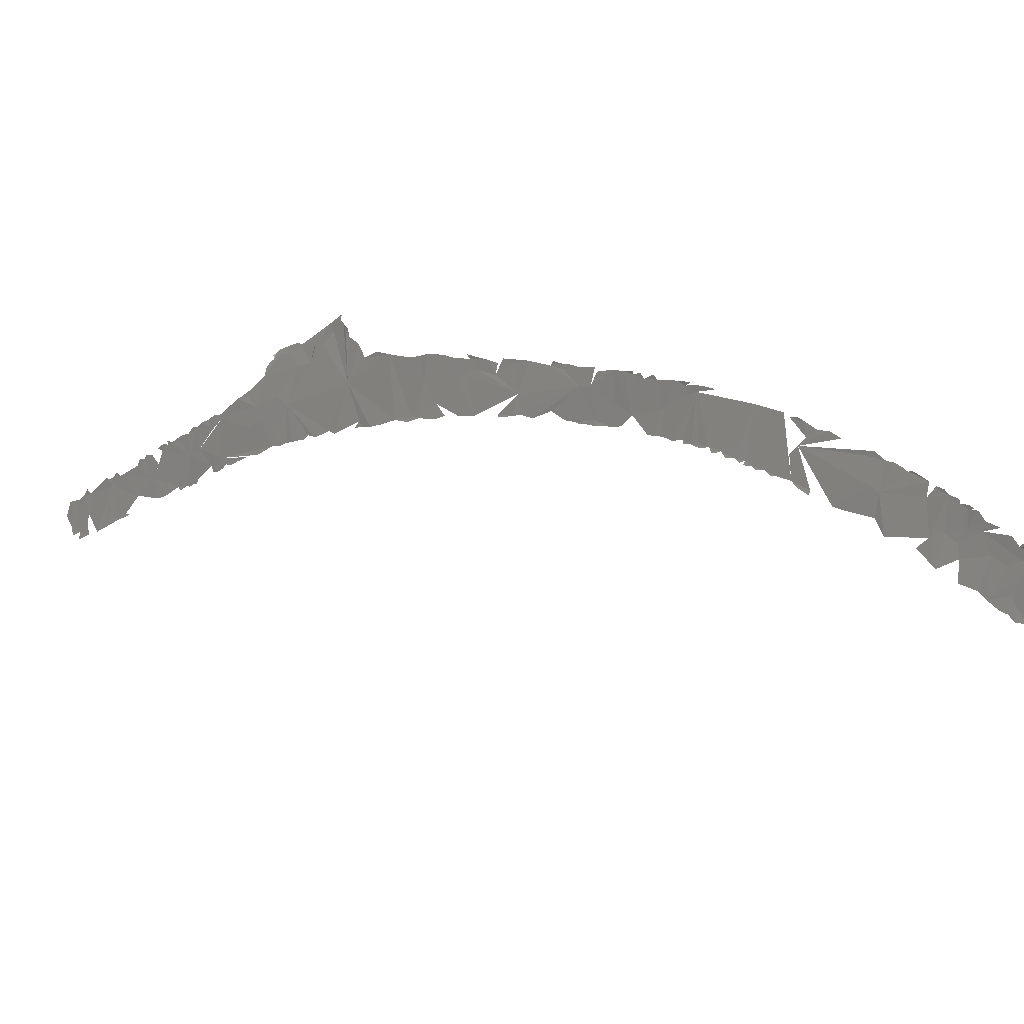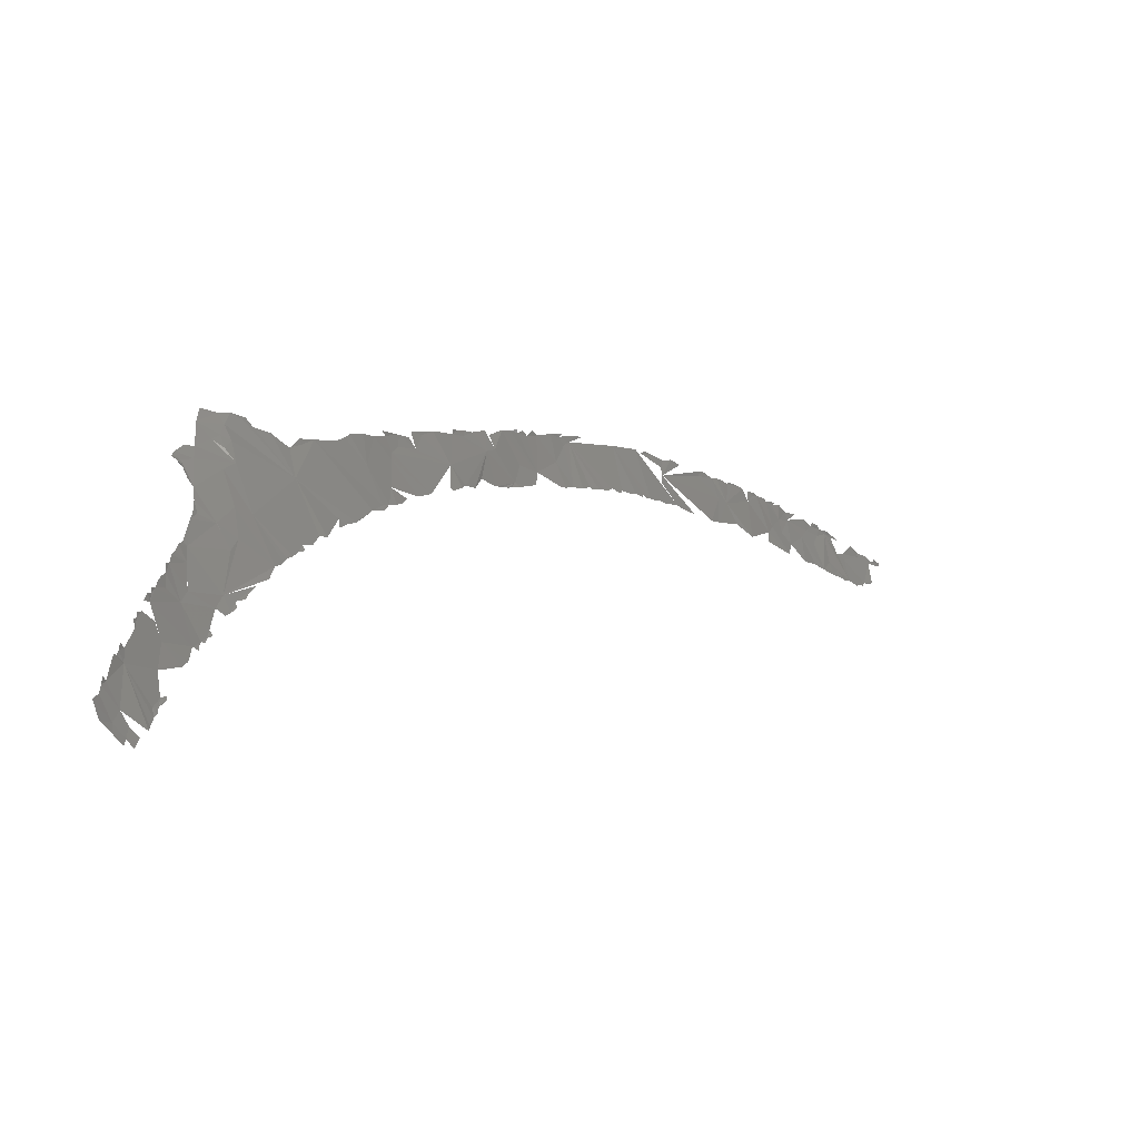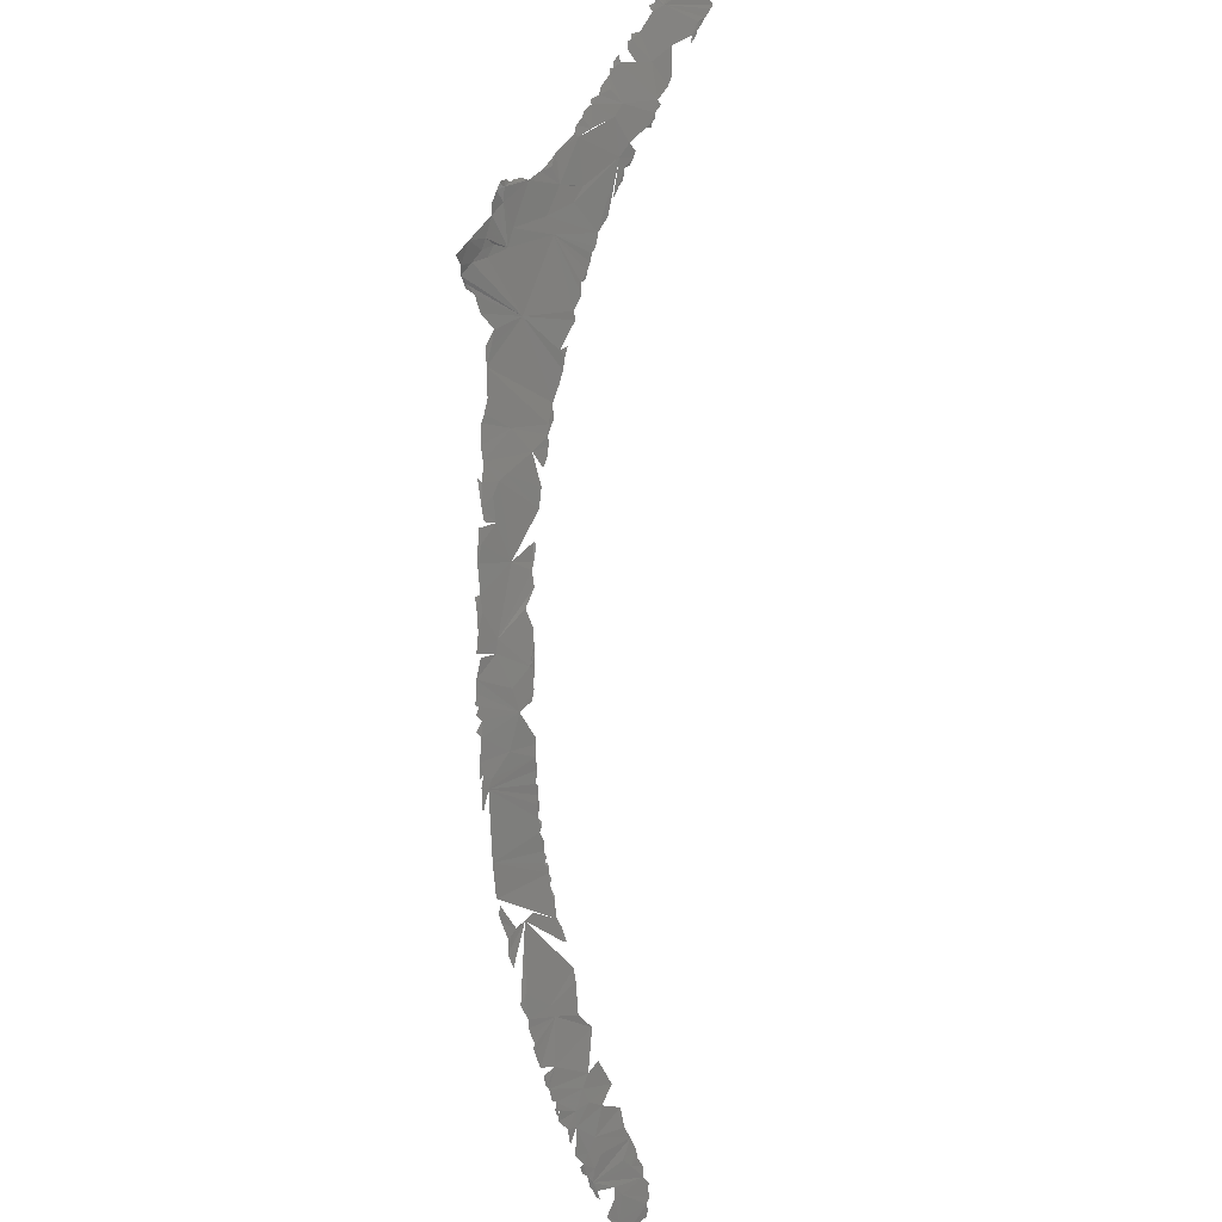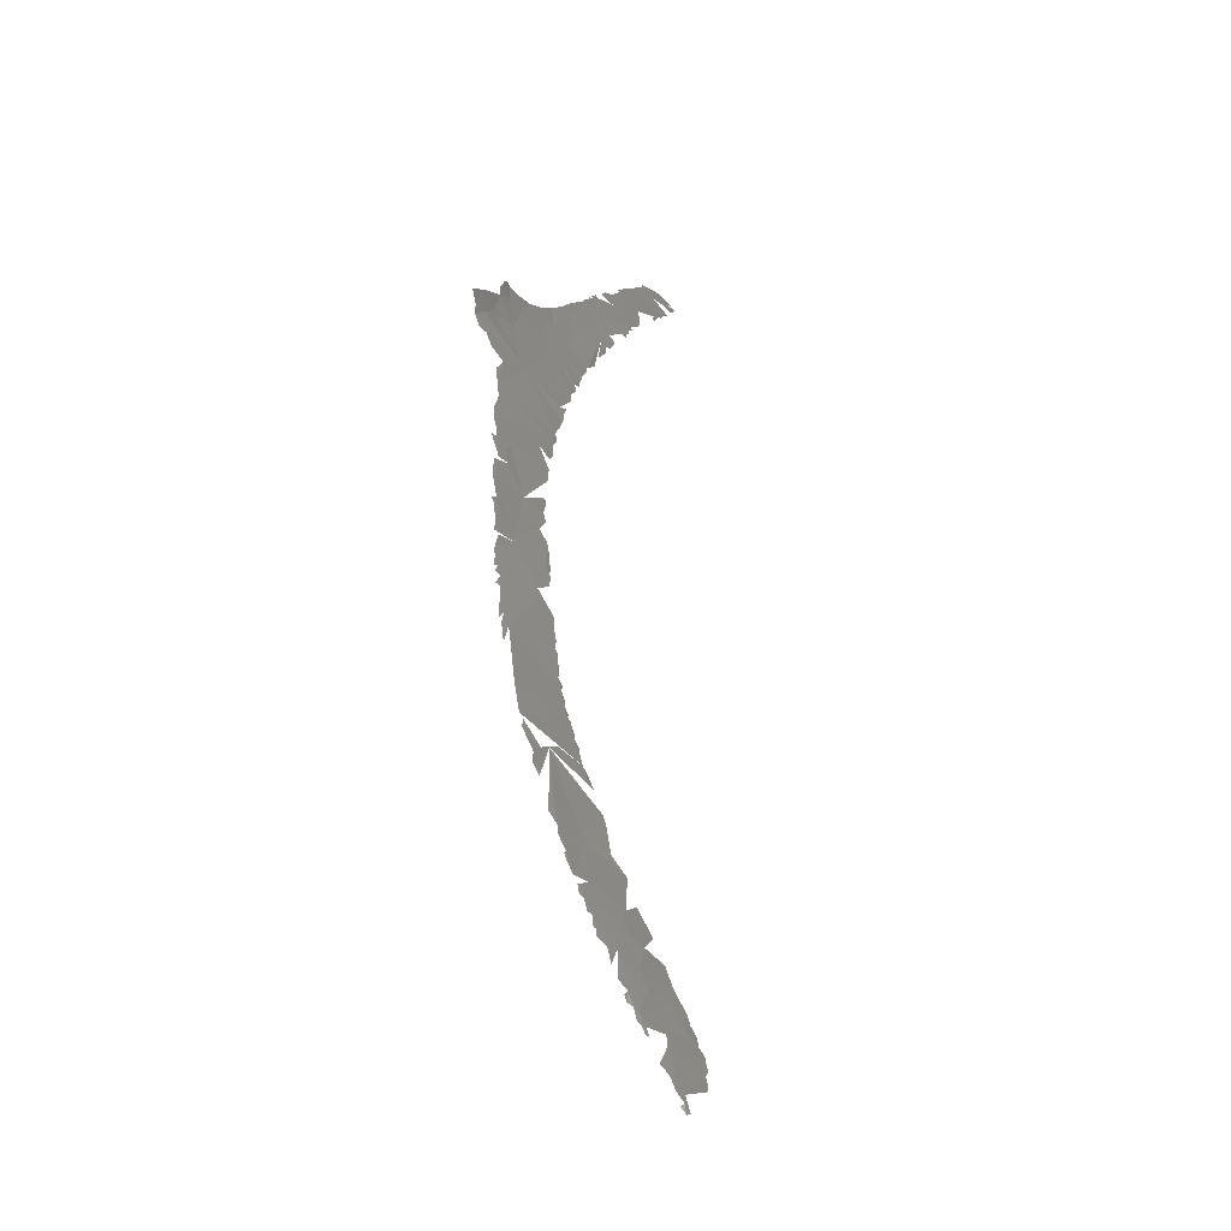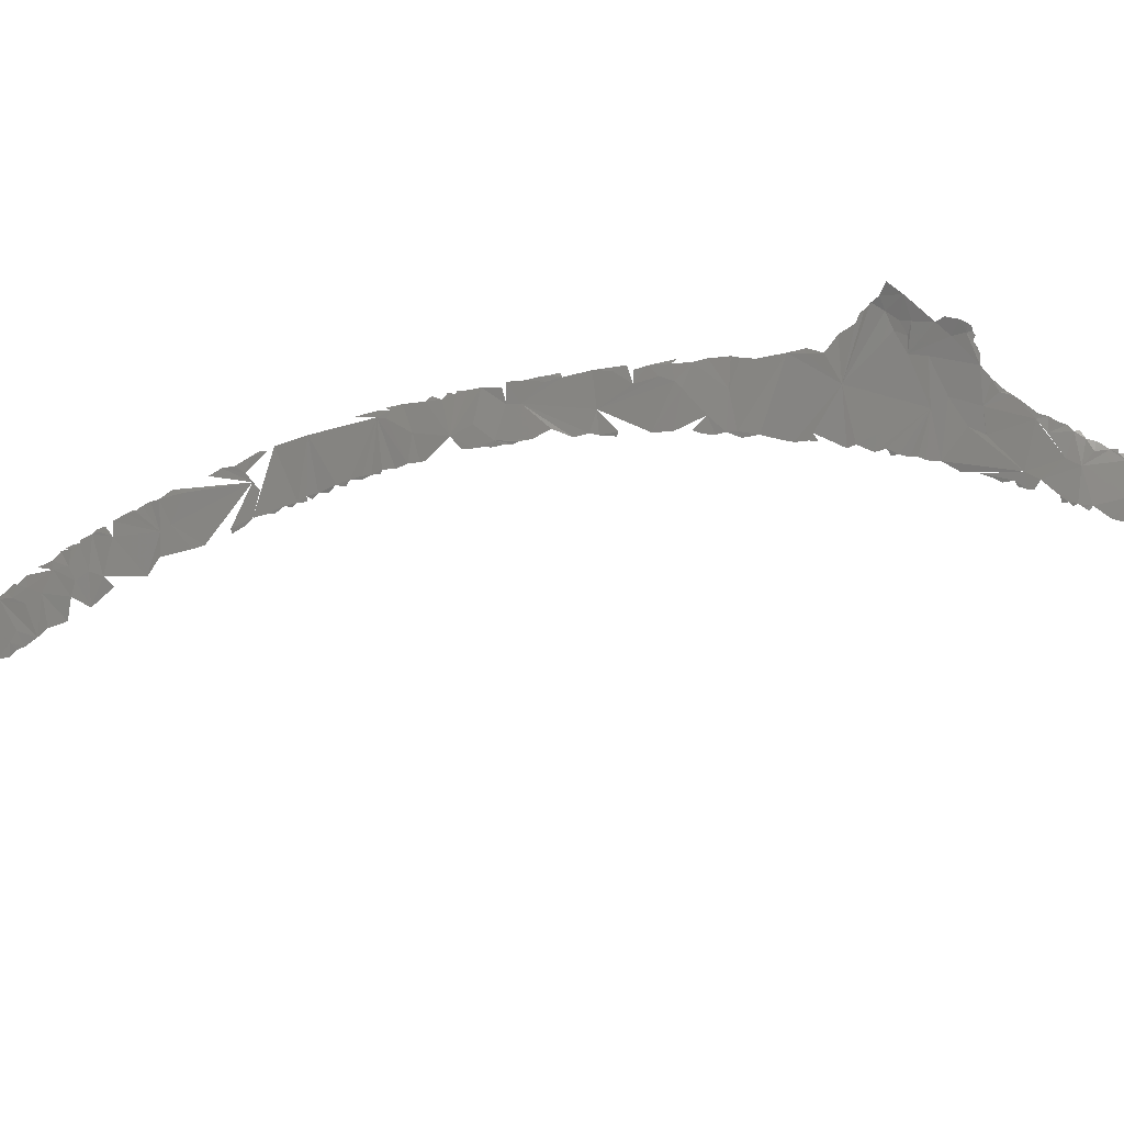
<metadata>
{"format":"stl","ext":"stl","renderer":"f3d","projection":"perspective","resolution":1024,"background":"white","views":[{"elev":17.3,"azim":161.0,"up":"+Y"},{"elev":-0.6,"azim":69.6,"up":"+Y"},{"elev":40.2,"azim":-94.2,"up":"+Z"},{"elev":-15.8,"azim":-100.2,"up":"+Z"},{"elev":-41.1,"azim":-39.6,"up":"+Y"}]}
</metadata>
<code>
# stl→obj: 332 verts, 385 faces
v 2.434 37.14 461.1
v 2.784 35.65 460.5
v 3.098 36.9 461.5
v 1.549 37.75 460.6
v 2.018 37.56 460.9
v 1.773 38.05 460.8
v 3.498 35.78 461.3
v 3.262 35.06 460.5
v 1.895 36.25 459.9
v 2.734 34.8 459.7
v 2.101 35.41 459.5
v 3.278 34.47 460
v 0.3293 39.12 459.9
v -0.1382 38.6 459.3
v 0.03747 39.05 459.7
v -0.2481 39.29 459.5
v -0.4857 39.69 459.4
v -0.7356 39.42 459.2
v 2.135 34.8 458.9
v 2.891 34.28 459.3
v 1.55 35.12 458.3
v -2.028 40.4 458.3
v -2.218 40.93 458.4
v -2.577 40.97 458.1
v 1.215 35.34 458.2
v -0.6911 36.76 457.3
v 0.1673 36.27 457.8
v 0.9029 35.53 458
v 0.6304 35.75 457.9
v -2.735 41.25 458.1
v -3.152 41.31 457.7
v -1.761 38.19 457.2
v -3.062 39.65 456.7
v 0.3593 35.94 457.6
v -0.1959 36.33 457.4
v -3.484 40.76 457
v -3.884 41.79 457.2
v -3.577 41.9 457.6
v -3.965 42.31 457.3
v -0.668 36.63 456.9
v -0.4014 36.43 457.2
v -4.311 42.32 457
v -4.675 42.6 456.7
v -3.048 38.31 455.6
v -1.007 36.85 456.9
v -4.288 42.59 457
v -5.323 42.56 456
v -5.021 42.92 456.5
v -3.577 38.59 455.1
v -5.364 43.19 456.3
v -5.821 43.38 455.9
v -5.644 41.78 455.1
v -4.593 39.37 454.7
v -6.194 43.97 455.8
v -6.453 43.91 455.6
v -6.818 44.38 455.4
v -7.488 44 454.3
v -6.389 42.38 454.6
v -7.283 44.6 455.1
v -5.23 39.6 454.1
v -7.713 45.01 454.8
v -8.19 45.15 454.4
v -8.216 44.88 454.2
v -6.956 41.44 452.9
v -4.612 39.15 454.3
v -4.905 39.35 454.2
v -13.01 49.96 453.5
v -13.03 50.15 454
v -13.32 50.26 453.9
v -9.43 46.47 453.7
v -12.75 49.96 453.9
v -5.992 40.26 453.4
v -5.594 39.8 453.7
v -5.318 39.57 453.8
v -13.77 50.49 453.7
v -12.48 49.83 453.8
v -12.47 49.56 453.5
v -5.768 39.91 453.3
v -10.44 46.26 452
v -10.16 46.78 453.2
v -10.22 47.09 453.4
v -10.76 47.55 453.2
v -9.817 46.77 453.5
v -11.55 48.33 453.1
v -11.75 48.85 453.4
v -12.08 49.27 453.5
v -14.35 50.86 453.1
v -13.44 50.05 452.6
v -14.48 50.85 452.4
v -9.703 44.7 451.4
v -7.665 42.15 452.3
v -10.11 45.56 451.7
v -7.228 41.17 451.9
v -6.985 41.03 452.3
v -11.96 47.22 450.6
v -7.818 41.81 451.5
v -7.565 41.48 451.5
v -16.56 52.4 451.8
v -15.32 51.31 451.2
v -13.7 49.5 450.9
v -14.54 49.9 449.9
v -9.225 42.7 450
v -15.76 51.6 450.6
v -10.56 45.38 450.7
v -17.53 53.27 451.4
v -17.21 53 450.4
v -14.99 50.78 450.5
v -8.163 41.94 450.8
v -8.538 42.23 450.6
v -16.52 52.27 450.1
v -15.63 51.25 449.9
v -17.2 53.02 449.6
v -10.89 43.82 448.5
v -9.867 43.08 449.1
v -16.42 49.13 445.8
v -12.4 46.82 449.4
v -17.17 52.62 448.9
v -11.53 44.04 447.8
v -17.19 52.88 449.2
v -17.28 52.75 448.7
v -17.27 52.19 448.2
v -11.32 43.93 448
v -17.67 51.87 447
v -11.89 44.3 447.5
v -12.19 44.42 447.1
v -12.66 44.67 446.6
v -13.28 45.11 446.2
v -12.9 44.76 446.2
v -17.83 51.02 445.8
v -13.66 45.1 445.5
v -14.59 45.67 444.9
v -18.54 51.64 445
v -18.5 51.29 444.9
v -14.85 45.6 444.3
v -19.23 51.63 443.9
v -16.55 46.75 443.1
v -18.63 47.35 440.4
v -17.06 46.57 441.9
v -16.58 46.39 442.7
v -16.16 46.2 443.2
v -20.85 50.2 440.1
v -20.38 51.66 442.3
v -17.71 46.86 441.3
v -19.66 47.72 439.5
v -21.04 51.92 441.5
v -21.44 52.14 441.1
v -22.35 52.25 439.9
v -20.12 47.77 438.9
v -19.27 47.37 439.5
v -22.97 52.14 439.1
v -21.29 48.89 438.5
v -23.86 52.25 438.1
v -23.38 51.16 437.8
v -20.5 47.77 438.3
v -22.92 50.69 437.9
v -22.35 48.37 436.4
v -21.6 48.21 437.3
v -21.03 47.91 437.8
v -24.13 51.6 437.2
v -24.83 52.38 436.8
v -23.68 52.56 438.3
v -23.21 48.58 435.2
v -25.06 51.47 435.7
v -25.95 50.59 433
v -25.38 52.26 436
v -26.24 52.48 434.9
v -25.73 52.65 435.8
v -27.05 52.81 433.9
v -25.29 49.09 432.5
v -24.58 49.06 433.5
v -24.47 48.87 433.3
v -28.19 52.73 432.2
v -25.78 49.25 432.1
v -28.32 53.09 432.2
v -28.76 53 431.7
v -29.37 51.71 429.4
v -28.84 52.62 431.3
v -29.22 53.02 431
v -26.42 49.14 431.2
v -27.59 49.79 430.4
v -29.66 52.97 430.4
v -28.23 49.34 429.2
v -30.5 53.15 429.2
v -29.97 51.87 428.7
v -29.84 49.67 427.3
v -28.77 49.34 428.5
v -30.54 52.88 428.9
v -31.35 53.25 427.7
v -28.92 49.29 428.1
v -31.07 50.92 426.6
v -29.28 49.33 427.7
v -31.79 50.5 425.1
v -29.75 49.36 426.9
v -30.59 49.48 426
v -31.86 53.26 427
v -30.18 49.45 426.5
v -32.27 53.41 426.3
v -32.32 53.16 426.3
v -32.66 53.35 425.8
v -32.81 52.98 425.4
v -33.47 53.09 424.5
v -31.05 49.64 425.4
v -33.26 53.41 424.8
v -33.41 51.28 423.1
v -34.37 53.27 423.2
v -32.42 49.5 422.7
v -32.19 49.51 423.1
v -34.71 53.34 422.5
v -34.75 53.05 422.4
v -34.79 52.54 422
v -34.96 53.34 422.1
v -32.93 49.57 422
v -35.23 53.24 421.7
v -35.21 52.78 421.5
v -35.69 53.24 420.9
v -36.14 53.21 420.2
v -33.26 49.48 421.2
v -33.84 49.65 420.5
v -33.74 49.45 420.2
v -34.11 49.52 419.7
v -34.47 49.58 419.2
v -34.37 49.43 419
v -34.91 49.59 418.4
v -35.39 49.5 417.5
v -37.77 52.74 417.2
v -35.12 49.36 417.6
v -34.87 49.34 417.9
v -35.42 49.25 416.7
v -35.92 49.29 416.2
v -36.37 49.27 415.5
v -35.98 49.1 415.7
v -36.61 49.01 414.8
v -36.36 48.99 415.1
v -36.16 49.04 415.4
v -38.95 52.59 415.1
v -37.12 48.94 414
v -36.68 48.87 414.4
v -38.26 48.6 412.1
v -37.59 48.7 413.1
v -37.34 48.66 413.3
v -39.48 52.49 414.1
v -39.45 52.29 414.1
v -39.16 52.37 414.6
v -39.6 51.36 412.8
v -39.74 52.32 413.5
v -39.07 50.76 412.9
v -38.55 50.17 413.1
v -40.26 51.91 412.4
v -40.76 52 411.6
v -39 48.24 410.6
v -38.4 48.28 411.4
v -41.2 51.67 410.7
v -38.8 47.99 410.4
v -42.5 51.31 408.4
v -41.98 50.92 408.9
v -41.73 49.27 407.4
v -39.75 47.59 408.8
v -42.92 50.84 407.5
v -40.26 47.49 408
v -43.23 50.84 406.9
v -42.05 48.98 406.6
v -43.51 50.67 406.3
v -41.52 47.42 406
v -43.72 50.45 405.8
v -43.97 50.38 405.3
v -43.82 50.58 405.7
v -44.09 50.44 405.1
v -41.58 46.49 404.7
v -44.47 50.16 404.3
v -44.15 49.18 403.9
v -43.66 46.91 402.5
v -44.71 49.94 403.8
v -44.87 49.66 403.3
v -44.98 49.9 403.2
v -45.1 49.64 402.8
v -44.44 47.34 401.8
v -43.41 45.29 400.9
v -42.89 46.17 402.8
v -45.48 49.5 402
v -45.48 49.23 401.9
v -45.49 47.89 400.8
v -45.74 49.02 401.3
v -45.78 49.28 401.3
v -44.86 46.93 400.9
v -45.96 49.14 400.9
v -46.1 47.89 399.8
v -44.64 46.04 400.2
v -46.09 49.07 400.6
v -46.31 48.51 399.9
v -46.08 46.61 398.6
v -46.8 48.35 398.9
v -44.15 44.76 399.3
v -46.84 47.15 397.9
v -47.12 48.03 398
v -44.92 44.53 398
v -46.57 46.21 397.4
v -47.32 47.5 397.3
v -45.16 44.14 397.2
v -47.29 46.74 396.8
v -47.66 47.26 396.4
v -47.81 46.89 395.9
v -47.42 47.74 397.1
v -47.55 47.59 396.6
v -46.28 44.73 396.2
v -45.5 43.75 396.2
v -47.91 47.13 395.6
v -46.32 44.14 395.5
v -45.81 43.65 395.7
v -48.07 46.89 395.3
v -48.04 46.62 395.3
v -47.56 45.4 395
v -46.46 43.33 394.4
v -45.92 43.33 395.1
v -48.23 46.71 394.9
v -48.25 46.46 394.7
v -47.69 44.9 394.2
v -47.97 45.41 394.3
v -47.09 42.95 393
v -46.81 43.01 393.5
v -46.49 42.94 393.8
v -48.77 45.17 392.6
v -47.44 43.15 392.7
v -48.73 46.02 393.2
v -48.94 45.5 392.6
v -49.03 44.66 391.5
v -47.82 43.16 391.8
v -49.22 45.24 391.8
v -47.63 43.09 392.3
v -49.36 44.77 391.1
v -49.51 44.45 390.4
v -49.4 45.01 390.9
v -49.55 44.7 390.4
f 1 2 3
f 4 5 6
f 3 2 7
f 2 1 5
f 2 8 7
f 5 9 2
f 2 10 8
f 9 5 4
f 10 2 11
f 9 11 2
f 8 10 12
f 13 14 4
f 15 14 13
f 14 15 16
f 9 4 14
f 16 17 18
f 11 19 10
f 19 20 10
f 9 14 21
f 18 14 16
f 22 23 24
f 21 14 25
f 26 27 14
f 28 25 14
f 28 14 29
f 30 31 24
f 14 18 32
f 33 32 18
f 27 29 14
f 22 33 18
f 27 34 29
f 24 33 22
f 35 34 27
f 26 35 27
f 24 31 36
f 37 38 39
f 26 40 35
f 40 41 35
f 32 26 14
f 37 39 42
f 42 43 37
f 32 33 44
f 24 36 33
f 45 40 26
f 46 43 42
f 47 43 48
f 33 49 44
f 47 50 51
f 50 47 48
f 43 52 37
f 33 37 53
f 52 43 47
f 52 53 37
f 51 54 55
f 53 49 33
f 55 52 51
f 51 52 47
f 56 57 55
f 55 58 52
f 57 56 59
f 60 53 52
f 59 61 57
f 62 63 61
f 63 57 61
f 64 52 58
f 65 53 66
f 64 60 52
f 60 66 53
f 57 58 55
f 67 68 69
f 70 63 62
f 71 68 67
f 72 73 60
f 73 74 60
f 75 67 69
f 76 71 77
f 71 67 77
f 64 72 60
f 73 72 78
f 79 63 70
f 80 81 82
f 81 80 83
f 70 83 80
f 67 84 77
f 84 85 86
f 87 88 75
f 88 67 75
f 84 86 77
f 79 70 80
f 88 84 67
f 84 79 82
f 82 79 80
f 89 88 87
f 90 63 79
f 63 91 58
f 91 64 58
f 90 91 63
f 90 79 92
f 91 93 64
f 93 94 64
f 95 79 84
f 96 93 91
f 96 97 93
f 98 99 89
f 88 100 84
f 101 88 89
f 100 95 84
f 88 101 100
f 89 99 101
f 102 96 91
f 103 99 98
f 79 104 92
f 104 90 92
f 91 90 104
f 95 104 79
f 98 105 106
f 99 107 101
f 108 96 109
f 110 103 98
f 106 110 98
f 103 107 99
f 109 96 102
f 107 103 111
f 112 110 106
f 110 111 103
f 91 113 114
f 104 113 91
f 115 111 110
f 111 101 107
f 95 113 104
f 116 113 95
f 100 101 116
f 110 112 115
f 100 116 95
f 115 101 111
f 117 115 112
f 115 116 101
f 118 113 116
f 119 117 112
f 120 117 119
f 121 115 117
f 118 122 113
f 120 121 117
f 123 115 121
f 116 124 118
f 116 125 124
f 125 116 126
f 116 127 126
f 127 128 126
f 129 115 123
f 127 116 130
f 115 131 116
f 132 133 129
f 131 130 116
f 115 129 133
f 115 134 131
f 115 133 135
f 132 135 133
f 115 136 134
f 137 115 135
f 115 138 136
f 137 138 115
f 136 139 140
f 139 136 138
f 141 135 142
f 137 143 138
f 144 137 135
f 145 141 142
f 144 135 141
f 146 141 145
f 147 141 146
f 141 148 144
f 144 149 137
f 147 150 141
f 148 141 151
f 148 149 144
f 150 151 141
f 152 153 150
f 151 154 148
f 150 155 151
f 155 150 153
f 155 156 151
f 157 154 151
f 157 158 154
f 152 159 153
f 160 152 161
f 152 160 159
f 153 162 155
f 162 156 155
f 160 163 159
f 153 164 162
f 159 164 153
f 165 163 160
f 164 159 163
f 166 163 167
f 166 164 163
f 168 166 167
f 168 164 166
f 169 170 164
f 171 170 169
f 172 164 168
f 173 169 164
f 172 174 175
f 164 176 173
f 172 176 164
f 175 177 172
f 177 175 178
f 176 172 177
f 176 179 173
f 176 180 179
f 181 177 178
f 181 176 177
f 176 182 180
f 183 176 181
f 183 184 176
f 185 182 176
f 186 182 185
f 187 188 184
f 184 185 176
f 185 189 186
f 184 190 185
f 191 189 185
f 188 190 184
f 190 188 192
f 191 185 193
f 190 194 185
f 188 195 192
f 185 196 193
f 194 196 185
f 197 198 195
f 198 192 195
f 199 200 198
f 190 192 194
f 200 192 198
f 200 201 192
f 192 202 194
f 203 201 200
f 201 204 192
f 204 201 205
f 204 206 192
f 207 192 206
f 208 209 205
f 205 210 204
f 209 210 205
f 208 211 209
f 212 206 204
f 213 214 209
f 210 212 204
f 209 214 210
f 215 214 213
f 214 212 210
f 215 216 214
f 212 214 217
f 214 218 217
f 219 218 220
f 214 220 218
f 214 221 220
f 221 222 220
f 214 223 221
f 223 222 221
f 224 223 214
f 225 224 214
f 226 227 223
f 224 226 223
f 228 224 229
f 225 229 224
f 230 231 229
f 225 230 229
f 225 232 230
f 230 233 234
f 235 232 225
f 232 233 230
f 235 236 232
f 232 236 237
f 238 236 235
f 239 240 236
f 239 236 238
f 241 242 243
f 242 244 243
f 241 245 242
f 244 242 245
f 246 247 244
f 245 248 244
f 246 238 247
f 248 249 244
f 246 250 238
f 249 246 244
f 250 251 238
f 249 252 246
f 251 250 253
f 254 255 246
f 255 256 246
f 256 257 246
f 256 255 258
f 256 259 257
f 254 258 255
f 260 261 258
f 261 259 256
f 260 262 261
f 261 256 258
f 261 263 259
f 262 264 261
f 264 265 261
f 266 265 264
f 267 265 266
f 263 261 268
f 267 269 265
f 269 261 265
f 269 270 261
f 270 268 261
f 270 271 268
f 272 273 270
f 274 273 272
f 273 275 270
f 271 270 275
f 274 275 273
f 276 271 275
f 277 278 271
f 279 280 275
f 280 276 275
f 276 277 271
f 280 281 276
f 282 281 280
f 282 280 283
f 284 277 276
f 285 282 283
f 281 284 276
f 284 281 286
f 287 277 284
f 281 282 288
f 288 289 281
f 286 287 284
f 289 286 281
f 286 290 287
f 289 291 286
f 290 292 287
f 293 286 294
f 290 295 292
f 286 293 290
f 293 296 290
f 297 293 294
f 298 295 290
f 296 298 290
f 297 299 293
f 299 296 293
f 297 300 299
f 299 301 296
f 302 303 297
f 303 300 297
f 301 298 296
f 300 301 299
f 304 305 298
f 301 304 298
f 300 306 301
f 304 307 305
f 307 308 305
f 307 304 301
f 306 309 301
f 309 310 301
f 310 311 301
f 301 312 307
f 307 313 308
f 307 312 313
f 311 312 301
f 310 309 314
f 314 315 310
f 312 311 316
f 316 311 317
f 316 318 312
f 318 319 312
f 312 319 320
f 317 321 316
f 322 318 316
f 323 321 317
f 324 321 323
f 321 322 316
f 322 321 325
f 325 326 322
f 324 327 321
f 322 326 328
f 327 325 321
f 329 325 327
f 325 329 330
f 331 332 329
f 332 330 329

</code>
